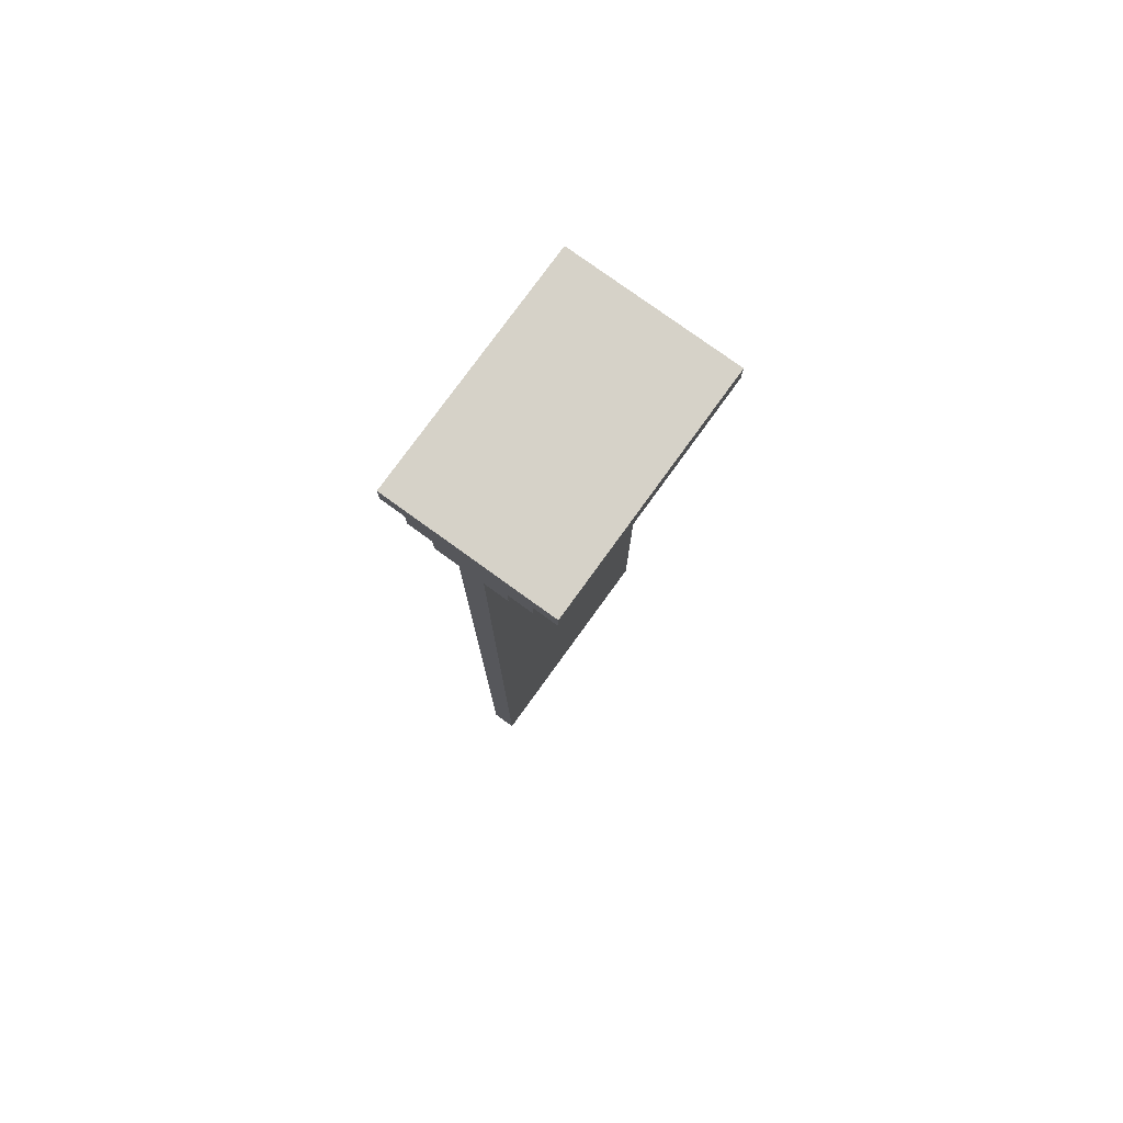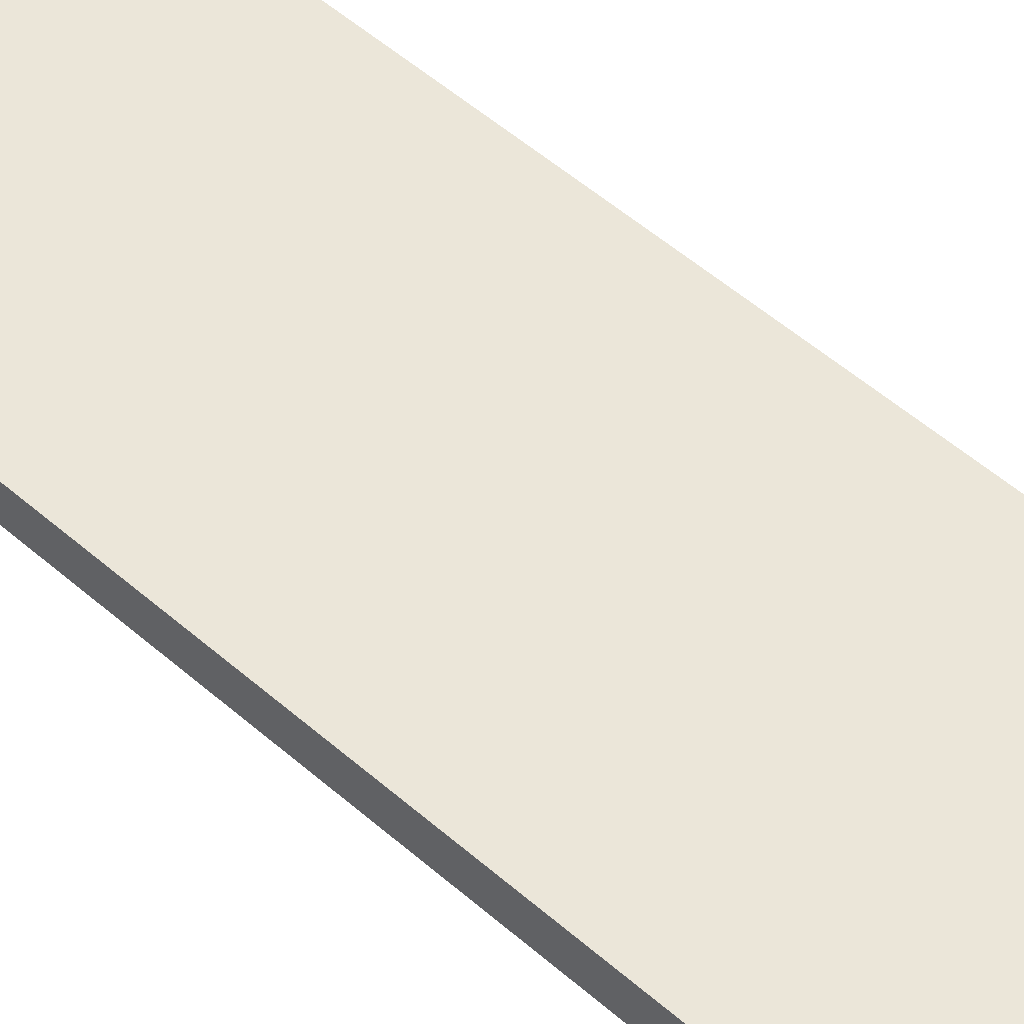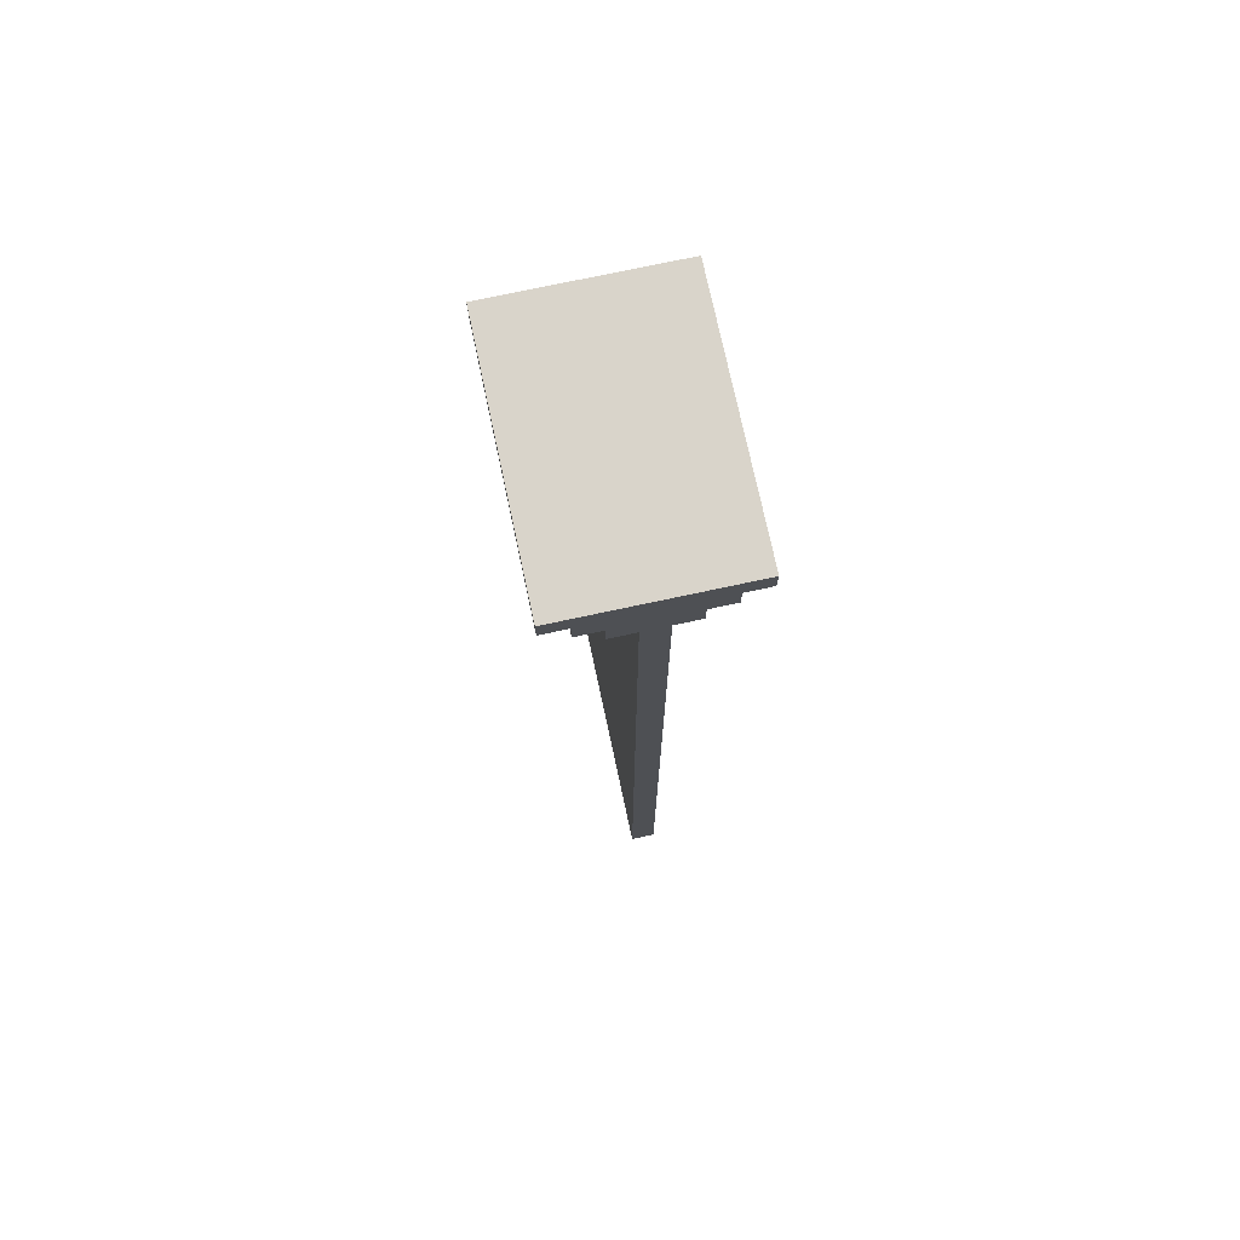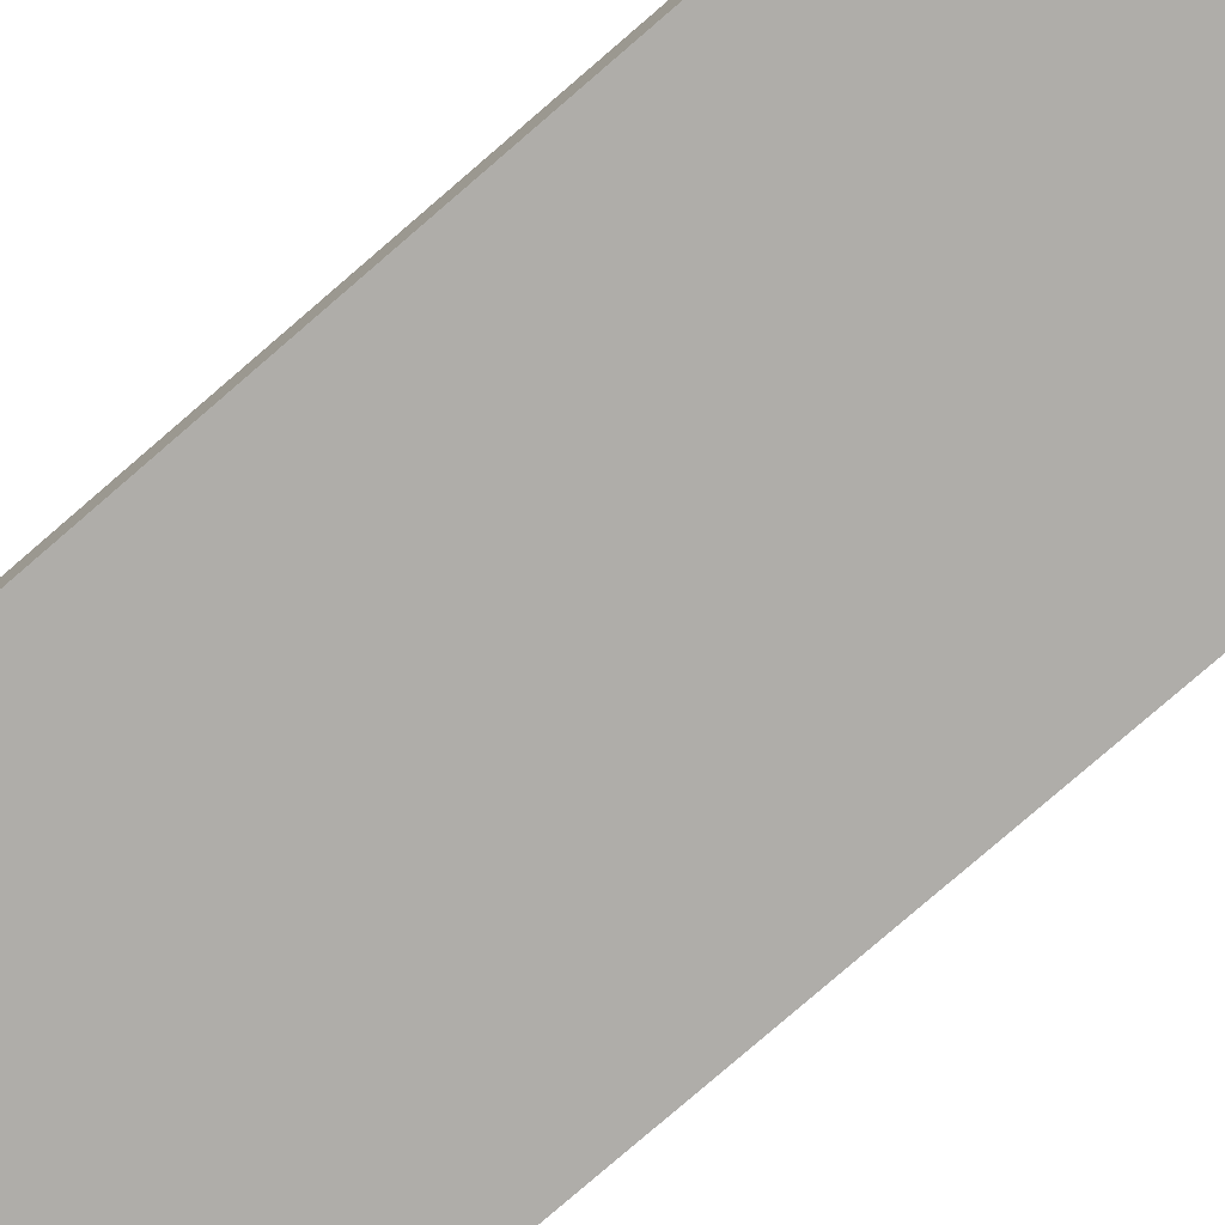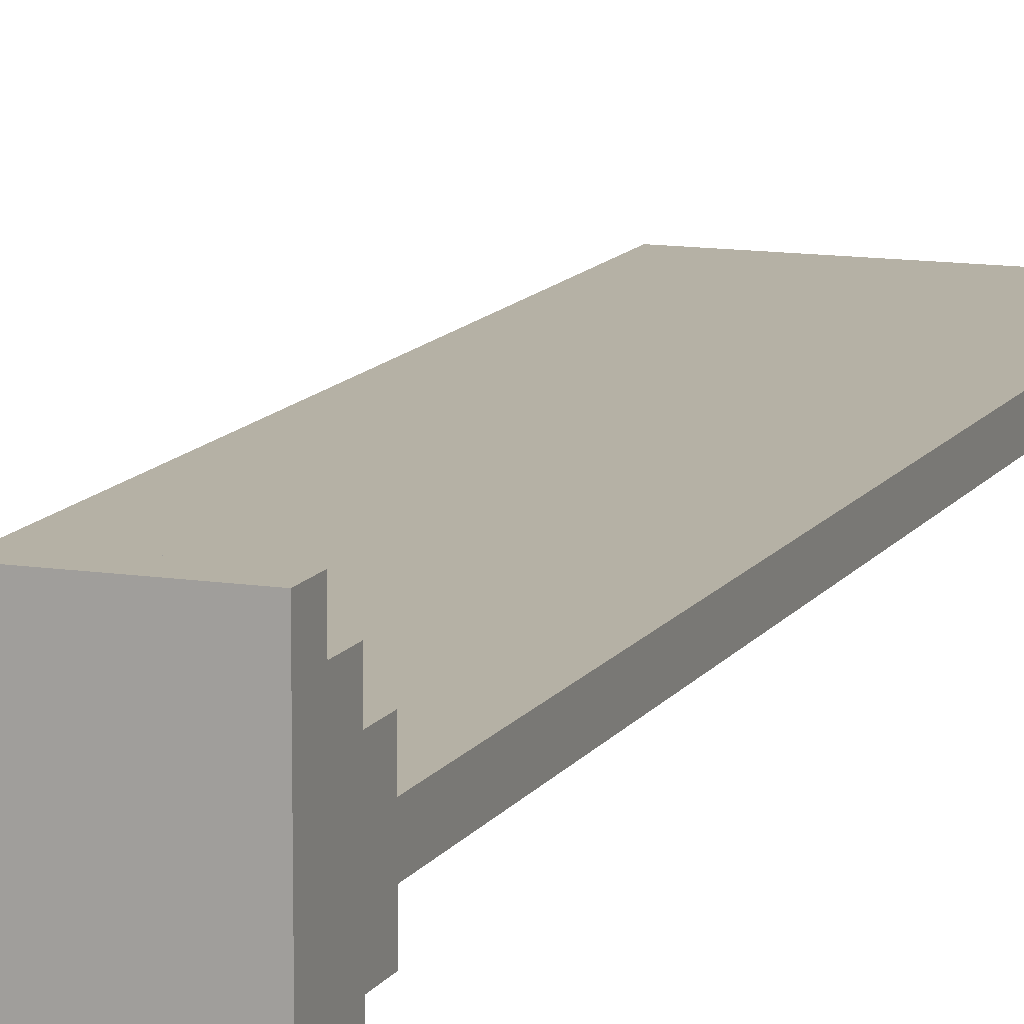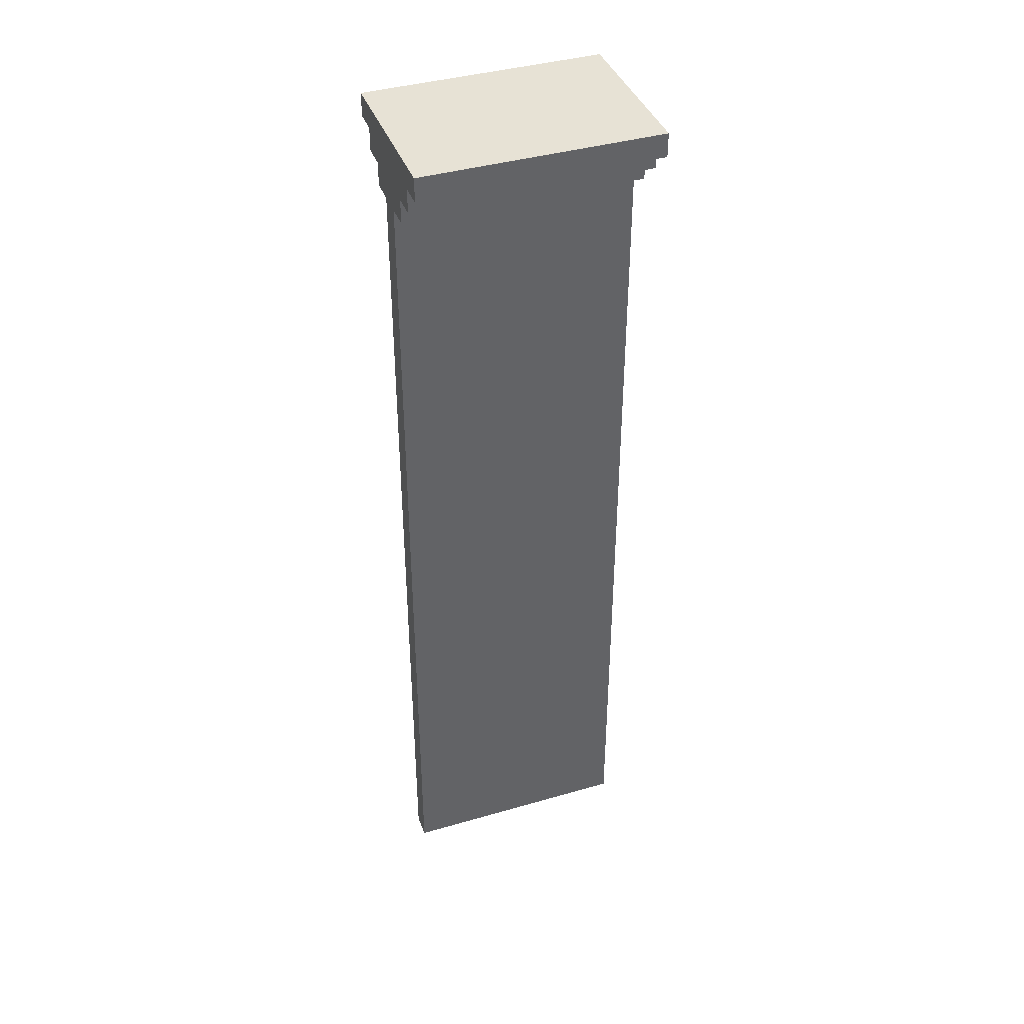
<metadata>
{"format":"obj","ext":"obj","renderer":"f3d","projection":"perspective","resolution":1024,"background":"white","views":[{"elev":78.0,"azim":-54.1,"up":"+Y"},{"elev":48.4,"azim":135.0,"up":"+Z"},{"elev":74.8,"azim":-102.1,"up":"+Y"},{"elev":-77.3,"azim":131.0,"up":"+Z"},{"elev":11.9,"azim":-159.5,"up":"+Z"},{"elev":40.3,"azim":160.4,"up":"+Y"}]}
</metadata>
<code>
g Pillars-1
v -5 0 -0
v -5 0 -1
v -5 37 1
v -5 37 -0
v -5 37 -1
v -5 37 -2
v -5 38 2
v -5 38 1
v -5 38 -2
v -5 38 -3
v -5 39 3
v -5 39 2
v -5 39 -3
v -5 39 -4
v -5 40 3
v -5 40 -4
v 5 0 -0
v 5 0 -1
v 5 37 1
v 5 37 -0
v 5 37 -1
v 5 37 -2
v 5 38 2
v 5 38 1
v 5 38 -2
v 5 38 -3
v 5 39 3
v 5 39 2
v 5 39 -3
v 5 39 -4
v 5 40 3
v 5 40 -4
v -5 39 3
v -5 40 3
v 5 39 3
v 5 40 3
v -5 38 2
v -5 39 2
v 5 38 2
v 5 39 2
v -5 37 1
v -5 38 1
v 5 37 1
v 5 38 1
v -5 0 -0
v -5 37 -0
v 5 0 -0
v 5 37 -0
v -5 0 -1
v -5 37 -1
v 5 0 -1
v 5 37 -1
v -5 37 -2
v -5 38 -2
v 5 37 -2
v 5 38 -2
v -5 38 -3
v -5 39 -3
v 5 38 -3
v 5 39 -3
v -5 39 -4
v -5 40 -4
v 5 39 -4
v 5 40 -4
v -5 0 -0
v 5 0 -0
v -5 0 -1
v 5 0 -1
v -5 37 1
v 5 37 1
v -5 37 -0
v 5 37 -0
v -5 37 -1
v 5 37 -1
v -5 37 -2
v 5 37 -2
v -5 38 2
v 5 38 2
v -5 38 1
v 5 38 1
v -5 38 -2
v 5 38 -2
v -5 38 -3
v 5 38 -3
v -5 39 3
v 5 39 3
v -5 39 2
v 5 39 2
v -5 39 -3
v 5 39 -3
v -5 39 -4
v 5 39 -4
v -5 40 3
v 5 40 3
v -5 40 -4
v 5 40 -4
f 4 2 1
f 5 2 4
f 8 4 3
f 8 6 5
f 8 5 4
f 9 6 8
f 12 8 7
f 12 10 9
f 12 9 8
f 13 10 12
f 15 12 11
f 15 14 13
f 15 13 12
f 16 14 15
f 17 18 20
f 20 18 21
f 19 20 24
f 21 22 24
f 20 21 24
f 24 22 25
f 23 24 28
f 25 26 28
f 24 25 28
f 28 26 29
f 27 28 31
f 29 30 31
f 28 29 31
f 31 30 32
f 35 34 33
f 36 34 35
f 39 38 37
f 40 38 39
f 43 42 41
f 44 42 43
f 47 46 45
f 48 46 47
f 49 50 51
f 51 50 52
f 53 54 55
f 55 54 56
f 57 58 59
f 59 58 60
f 61 62 63
f 63 62 64
f 67 66 65
f 68 66 67
f 71 70 69
f 72 70 71
f 75 74 73
f 76 74 75
f 79 78 77
f 80 78 79
f 83 82 81
f 84 82 83
f 87 86 85
f 88 86 87
f 91 90 89
f 92 90 91
f 93 94 95
f 95 94 96

</code>
